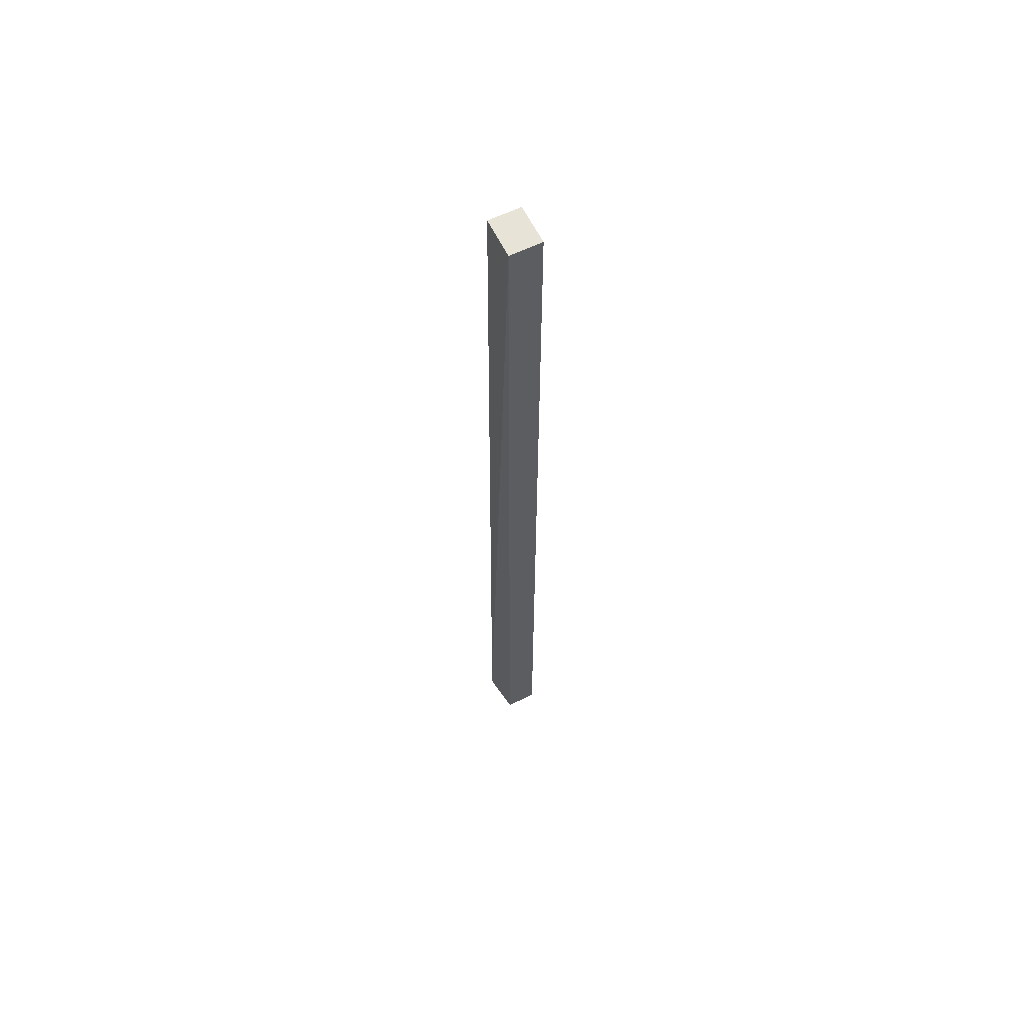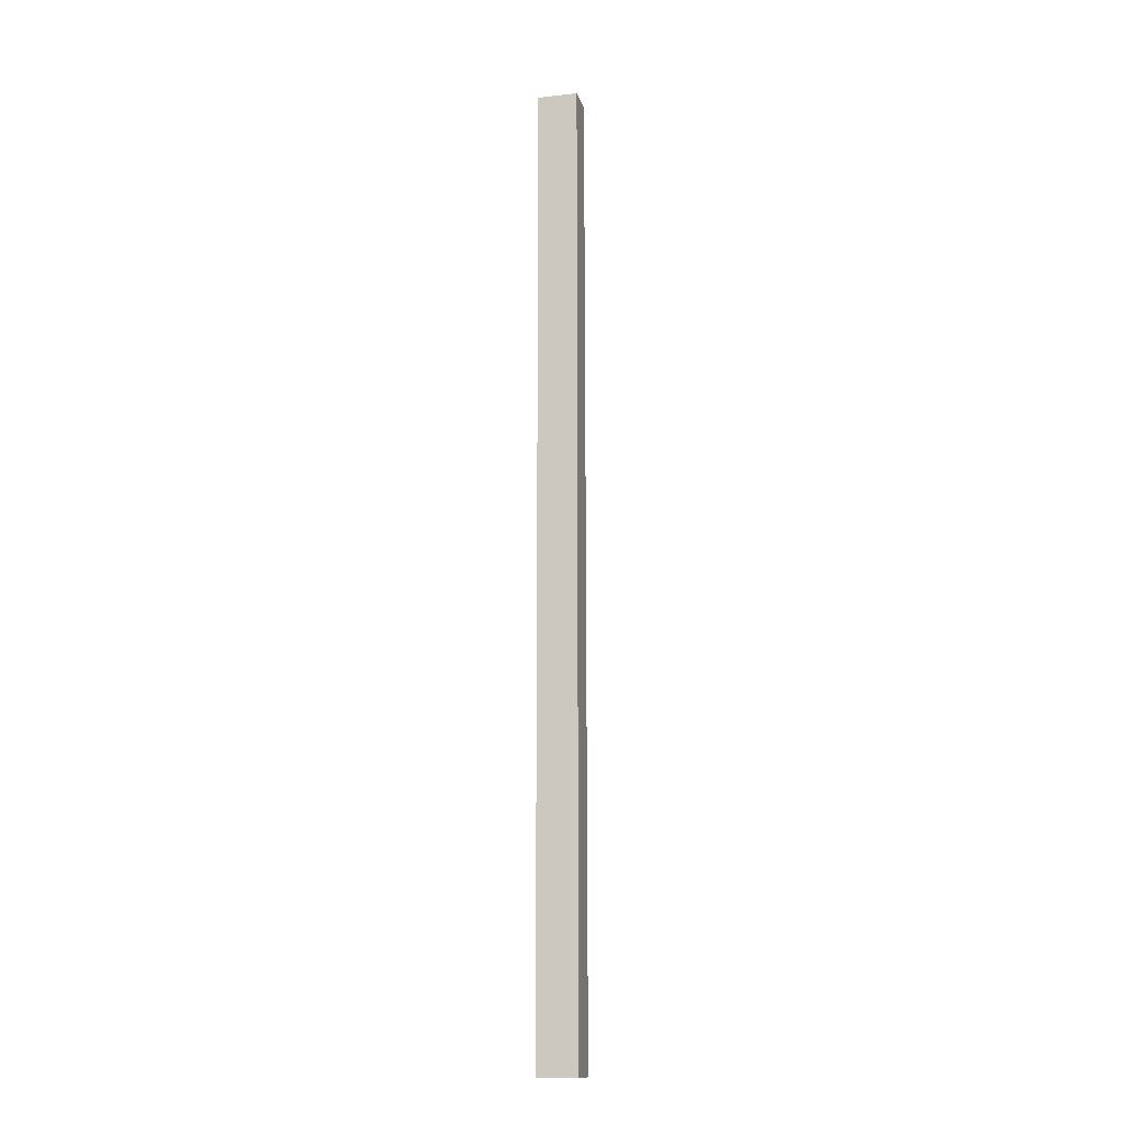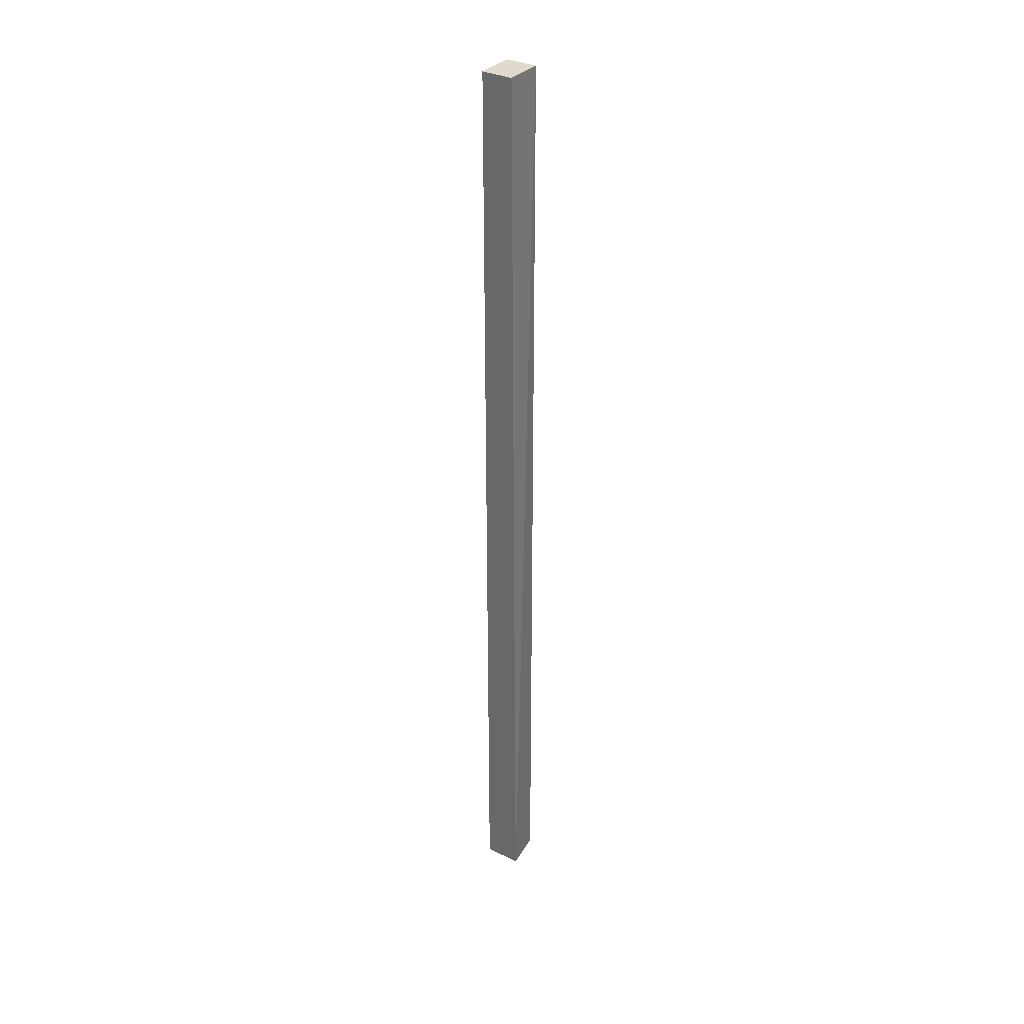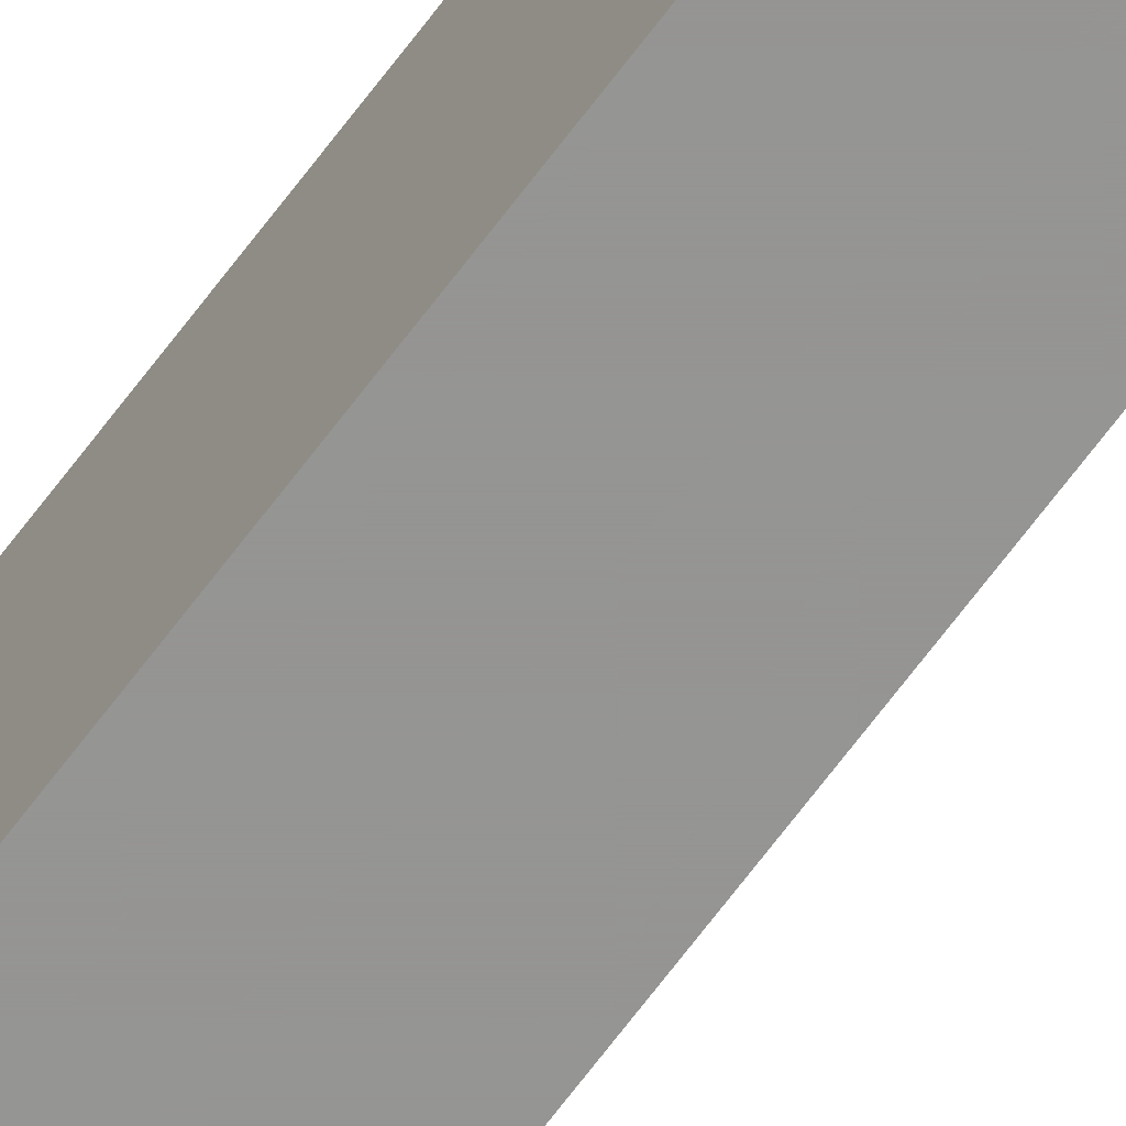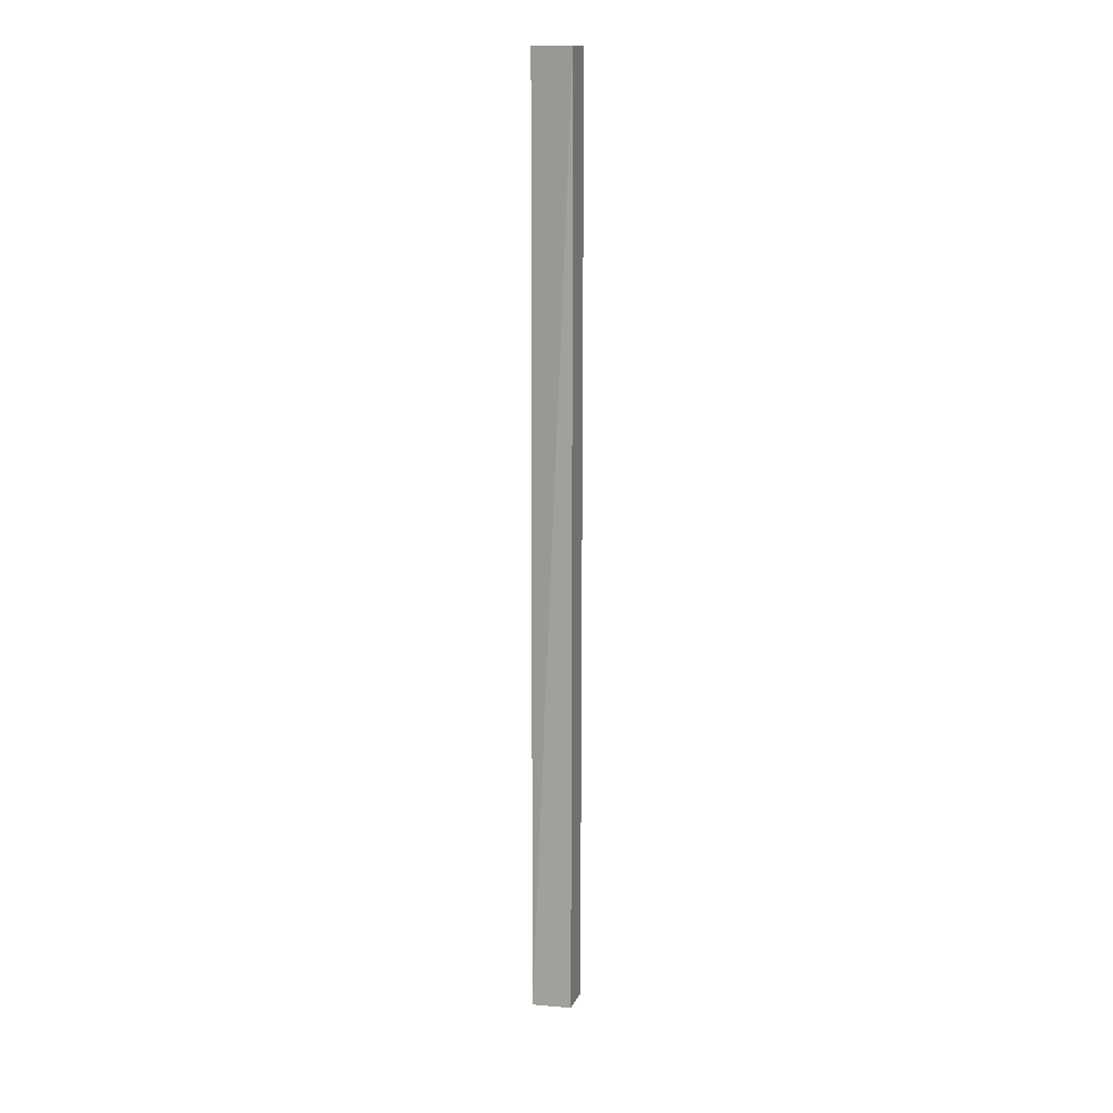
<metadata>
{"format":"obj","ext":"obj","renderer":"f3d","projection":"perspective","resolution":1024,"background":"white","views":[{"elev":61.6,"azim":-26.2,"up":"+Z"},{"elev":-13.2,"azim":103.9,"up":"+Z"},{"elev":33.1,"azim":-146.0,"up":"+Z"},{"elev":-67.3,"azim":143.4,"up":"+Y"},{"elev":16.1,"azim":-71.6,"up":"+Z"}]}
</metadata>
<code>
v 0 0.4912 0.2496
v 0 0.4641 0.2496
v 0 0.4641 -0.4016
v -0.02554 0.4912 -0.4016
v -0.02154 0.4912 0.2496
v -0.02154 0.4641 -0.4016
v 0 0.4912 -0.4016
v -0.02154 0.4641 0.2496
f 1 2 3
f 5 2 1
f 5 1 4
f 6 3 2
f 6 4 3
f 7 1 3
f 7 3 4
f 7 4 1
f 8 5 4
f 8 4 6
f 8 6 2
f 8 2 5

</code>
